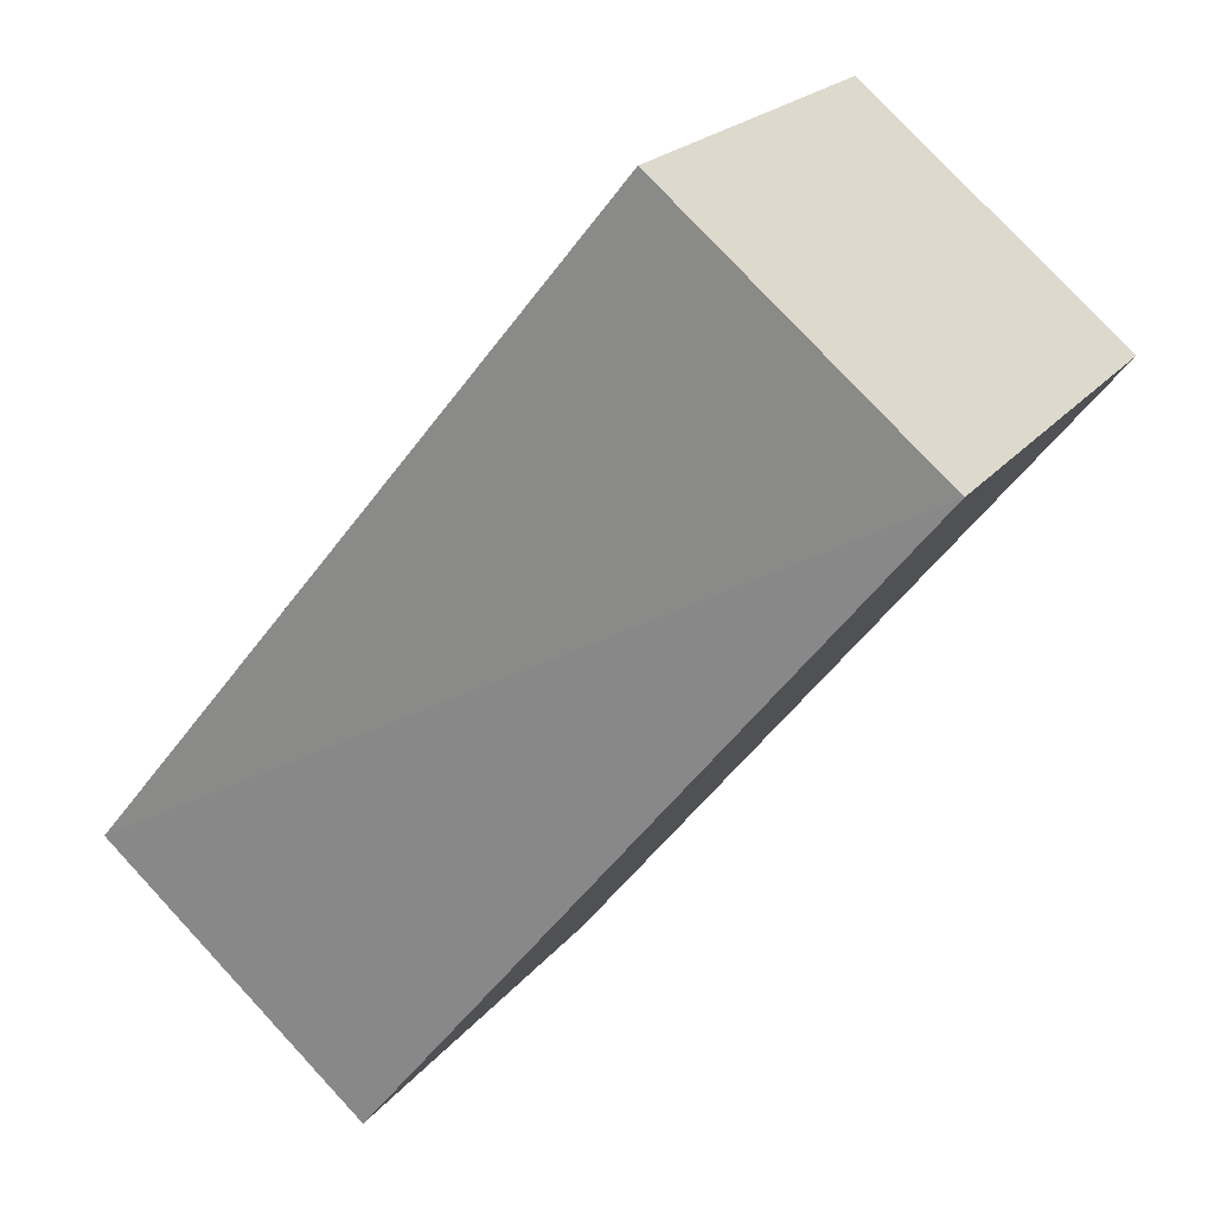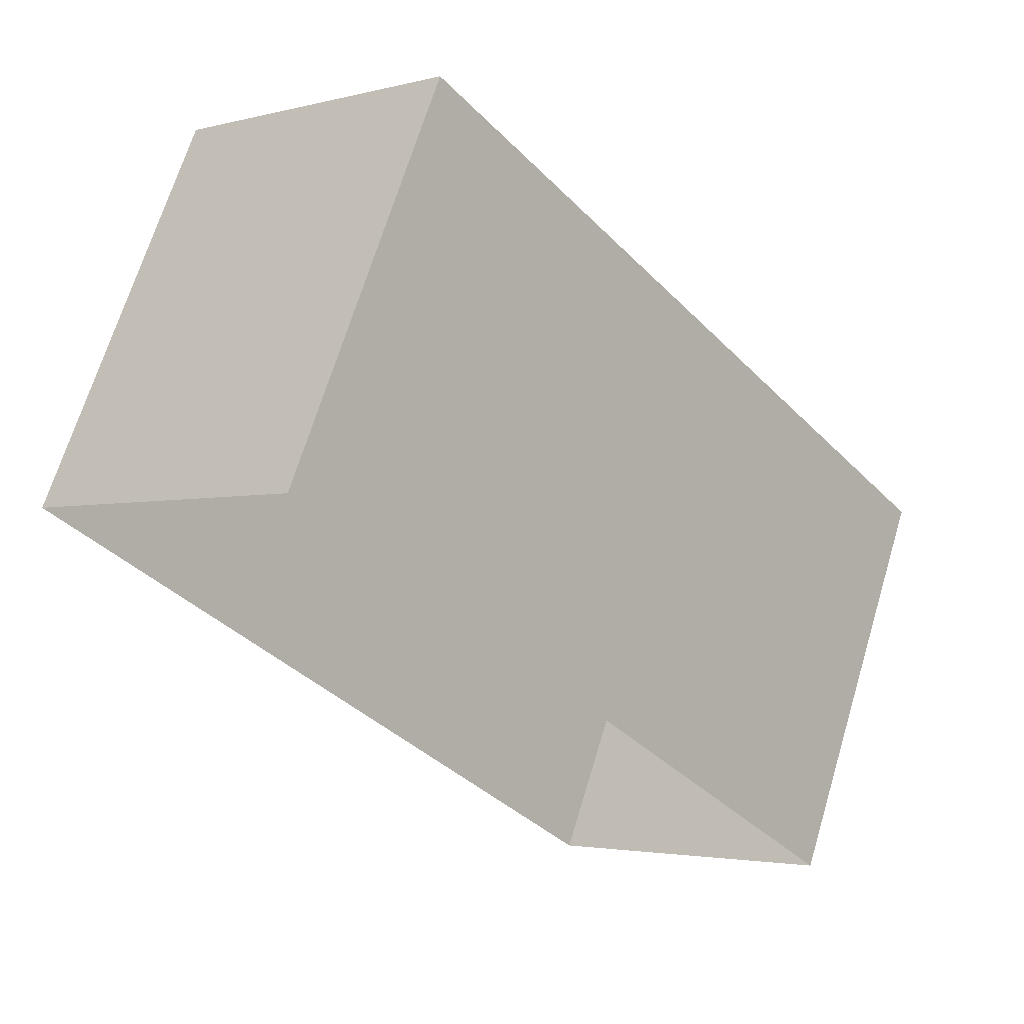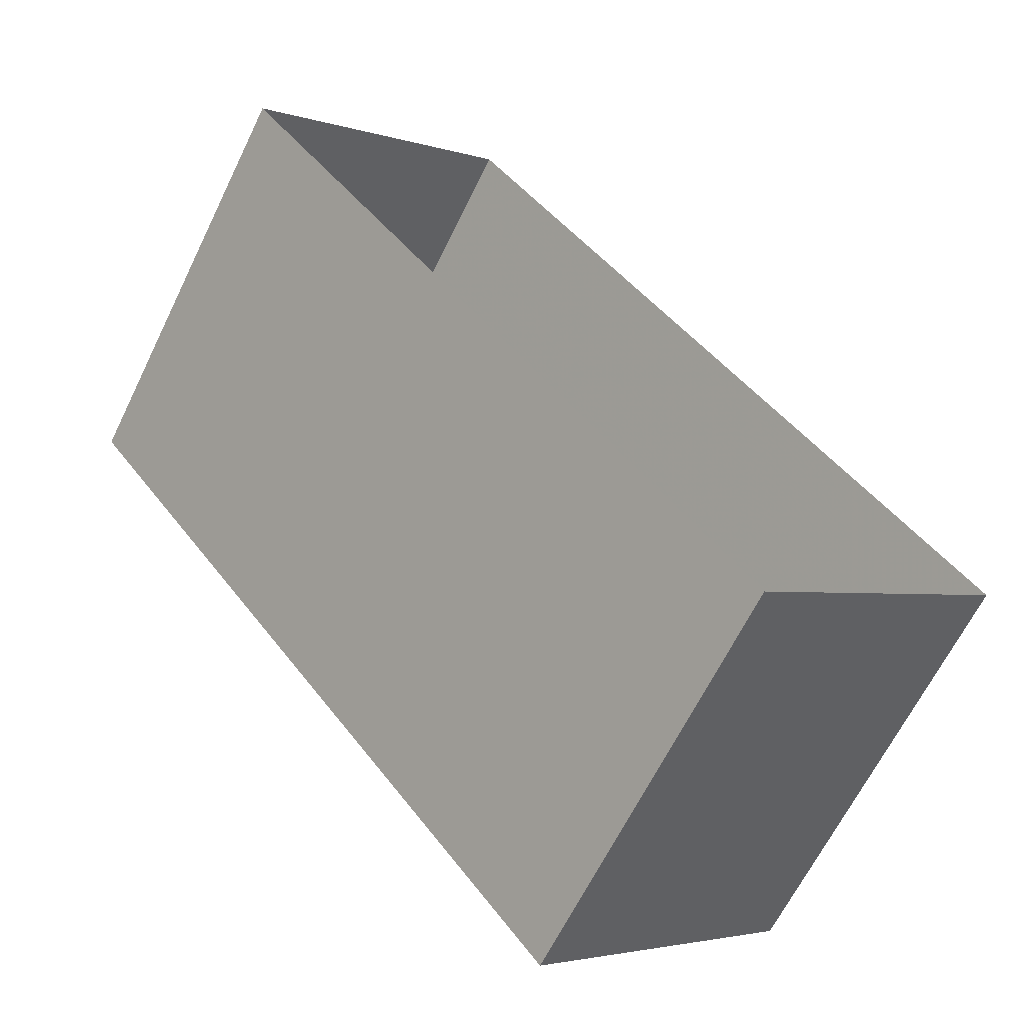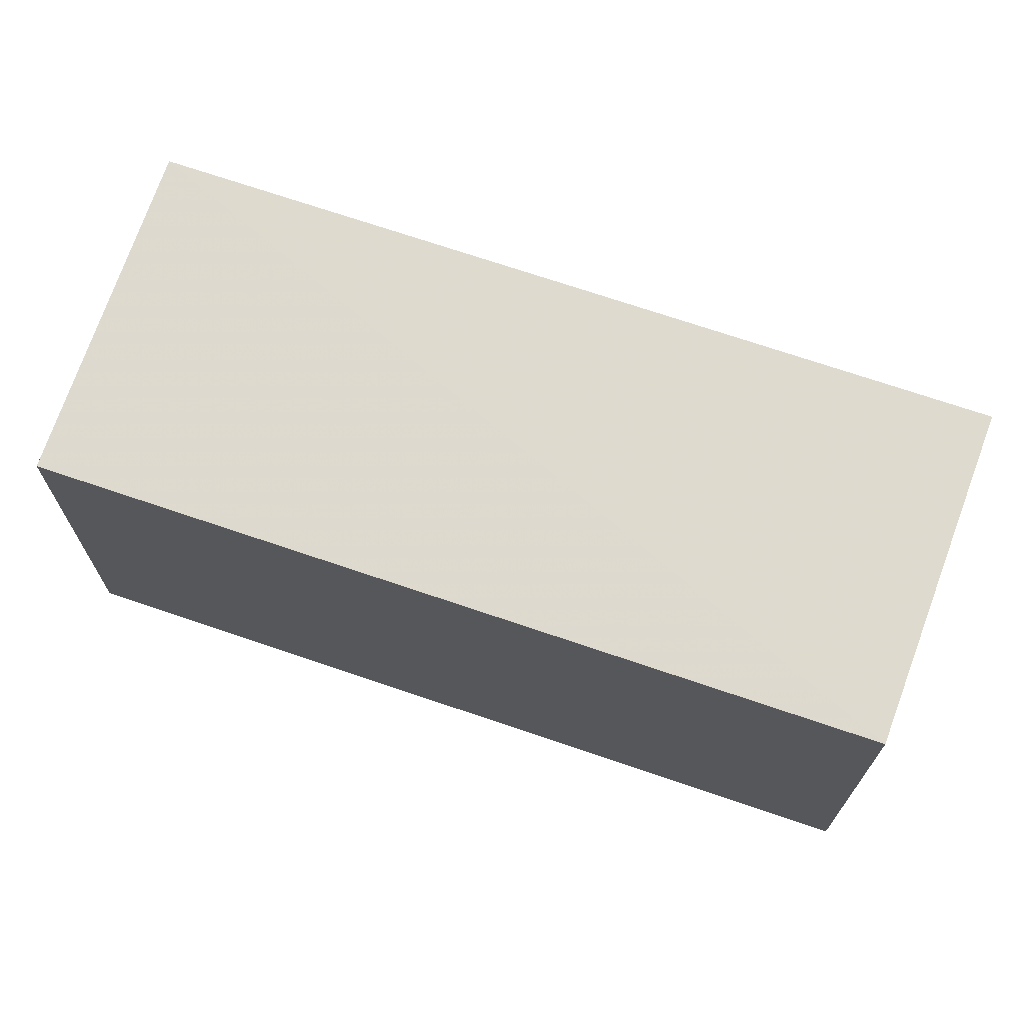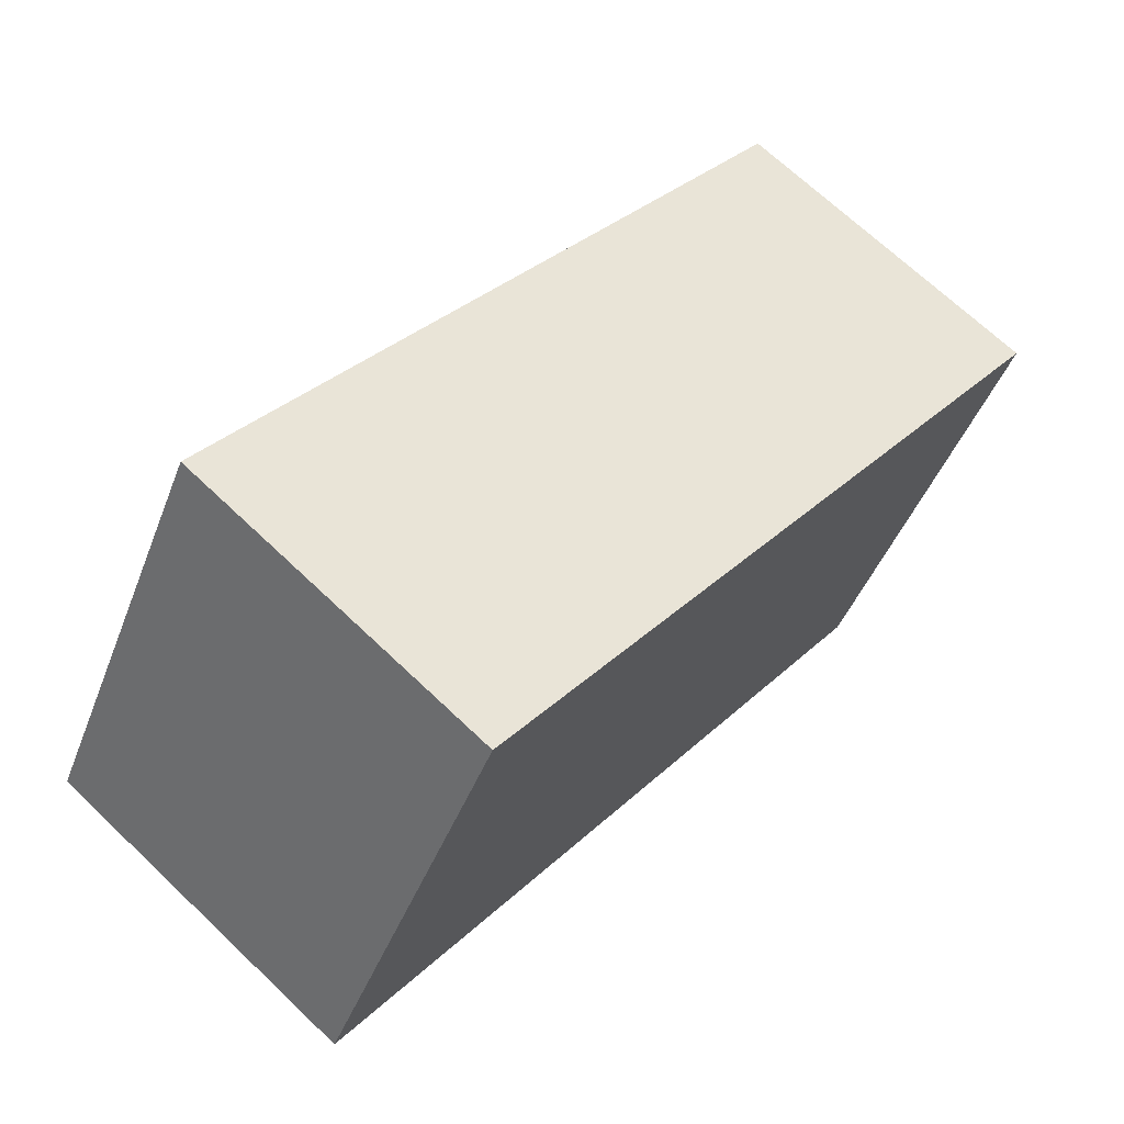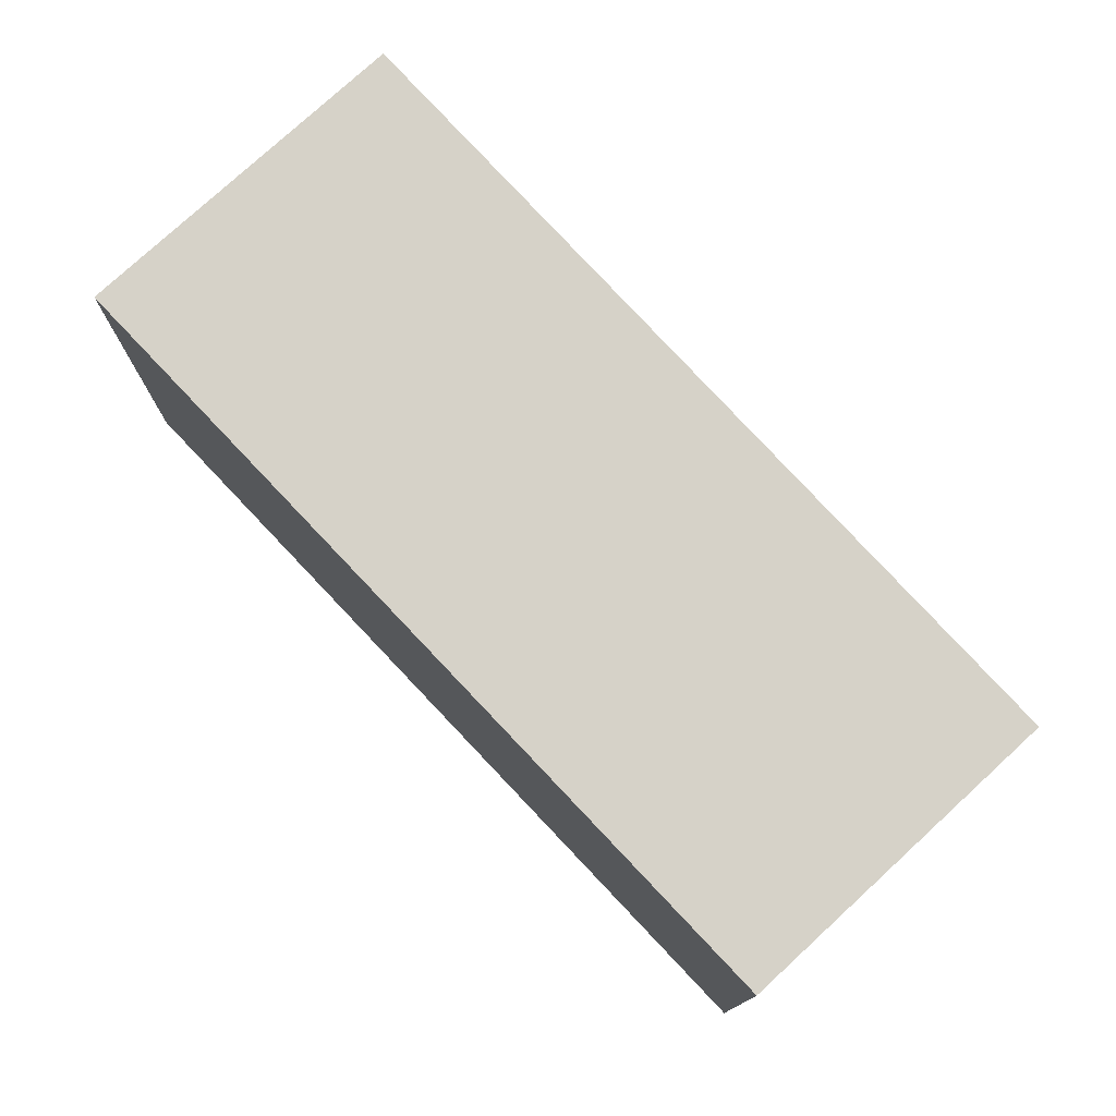
<metadata>
{"format":"obj","ext":"obj","renderer":"f3d","projection":"perspective","resolution":1024,"background":"white","views":[{"elev":20.8,"azim":26.7,"up":"+Y"},{"elev":67.5,"azim":-163.1,"up":"+Y"},{"elev":-65.0,"azim":153.9,"up":"+Y"},{"elev":71.3,"azim":69.9,"up":"+Z"},{"elev":-43.9,"azim":-19.9,"up":"+Y"},{"elev":77.9,"azim":98.0,"up":"+Z"}]}
</metadata>
<code>
v 1.195e+05 7.862e+05 26.94
v 1.194e+05 7.862e+05 26.95
v 1.195e+05 7.862e+05 26.95
v 1.195e+05 7.862e+05 26.95
v 1.194e+05 7.862e+05 29.89
v 1.195e+05 7.862e+05 29.89
v 1.195e+05 7.862e+05 29.89
v 1.195e+05 7.862e+05 29.89
f 1 2 3
f 1 4 2
f 5 6 7
f 5 8 6
f 7 1 3
f 7 6 1
f 8 4 1
f 6 8 1
f 5 2 4
f 8 5 4
f 5 3 2
f 5 7 3

</code>
